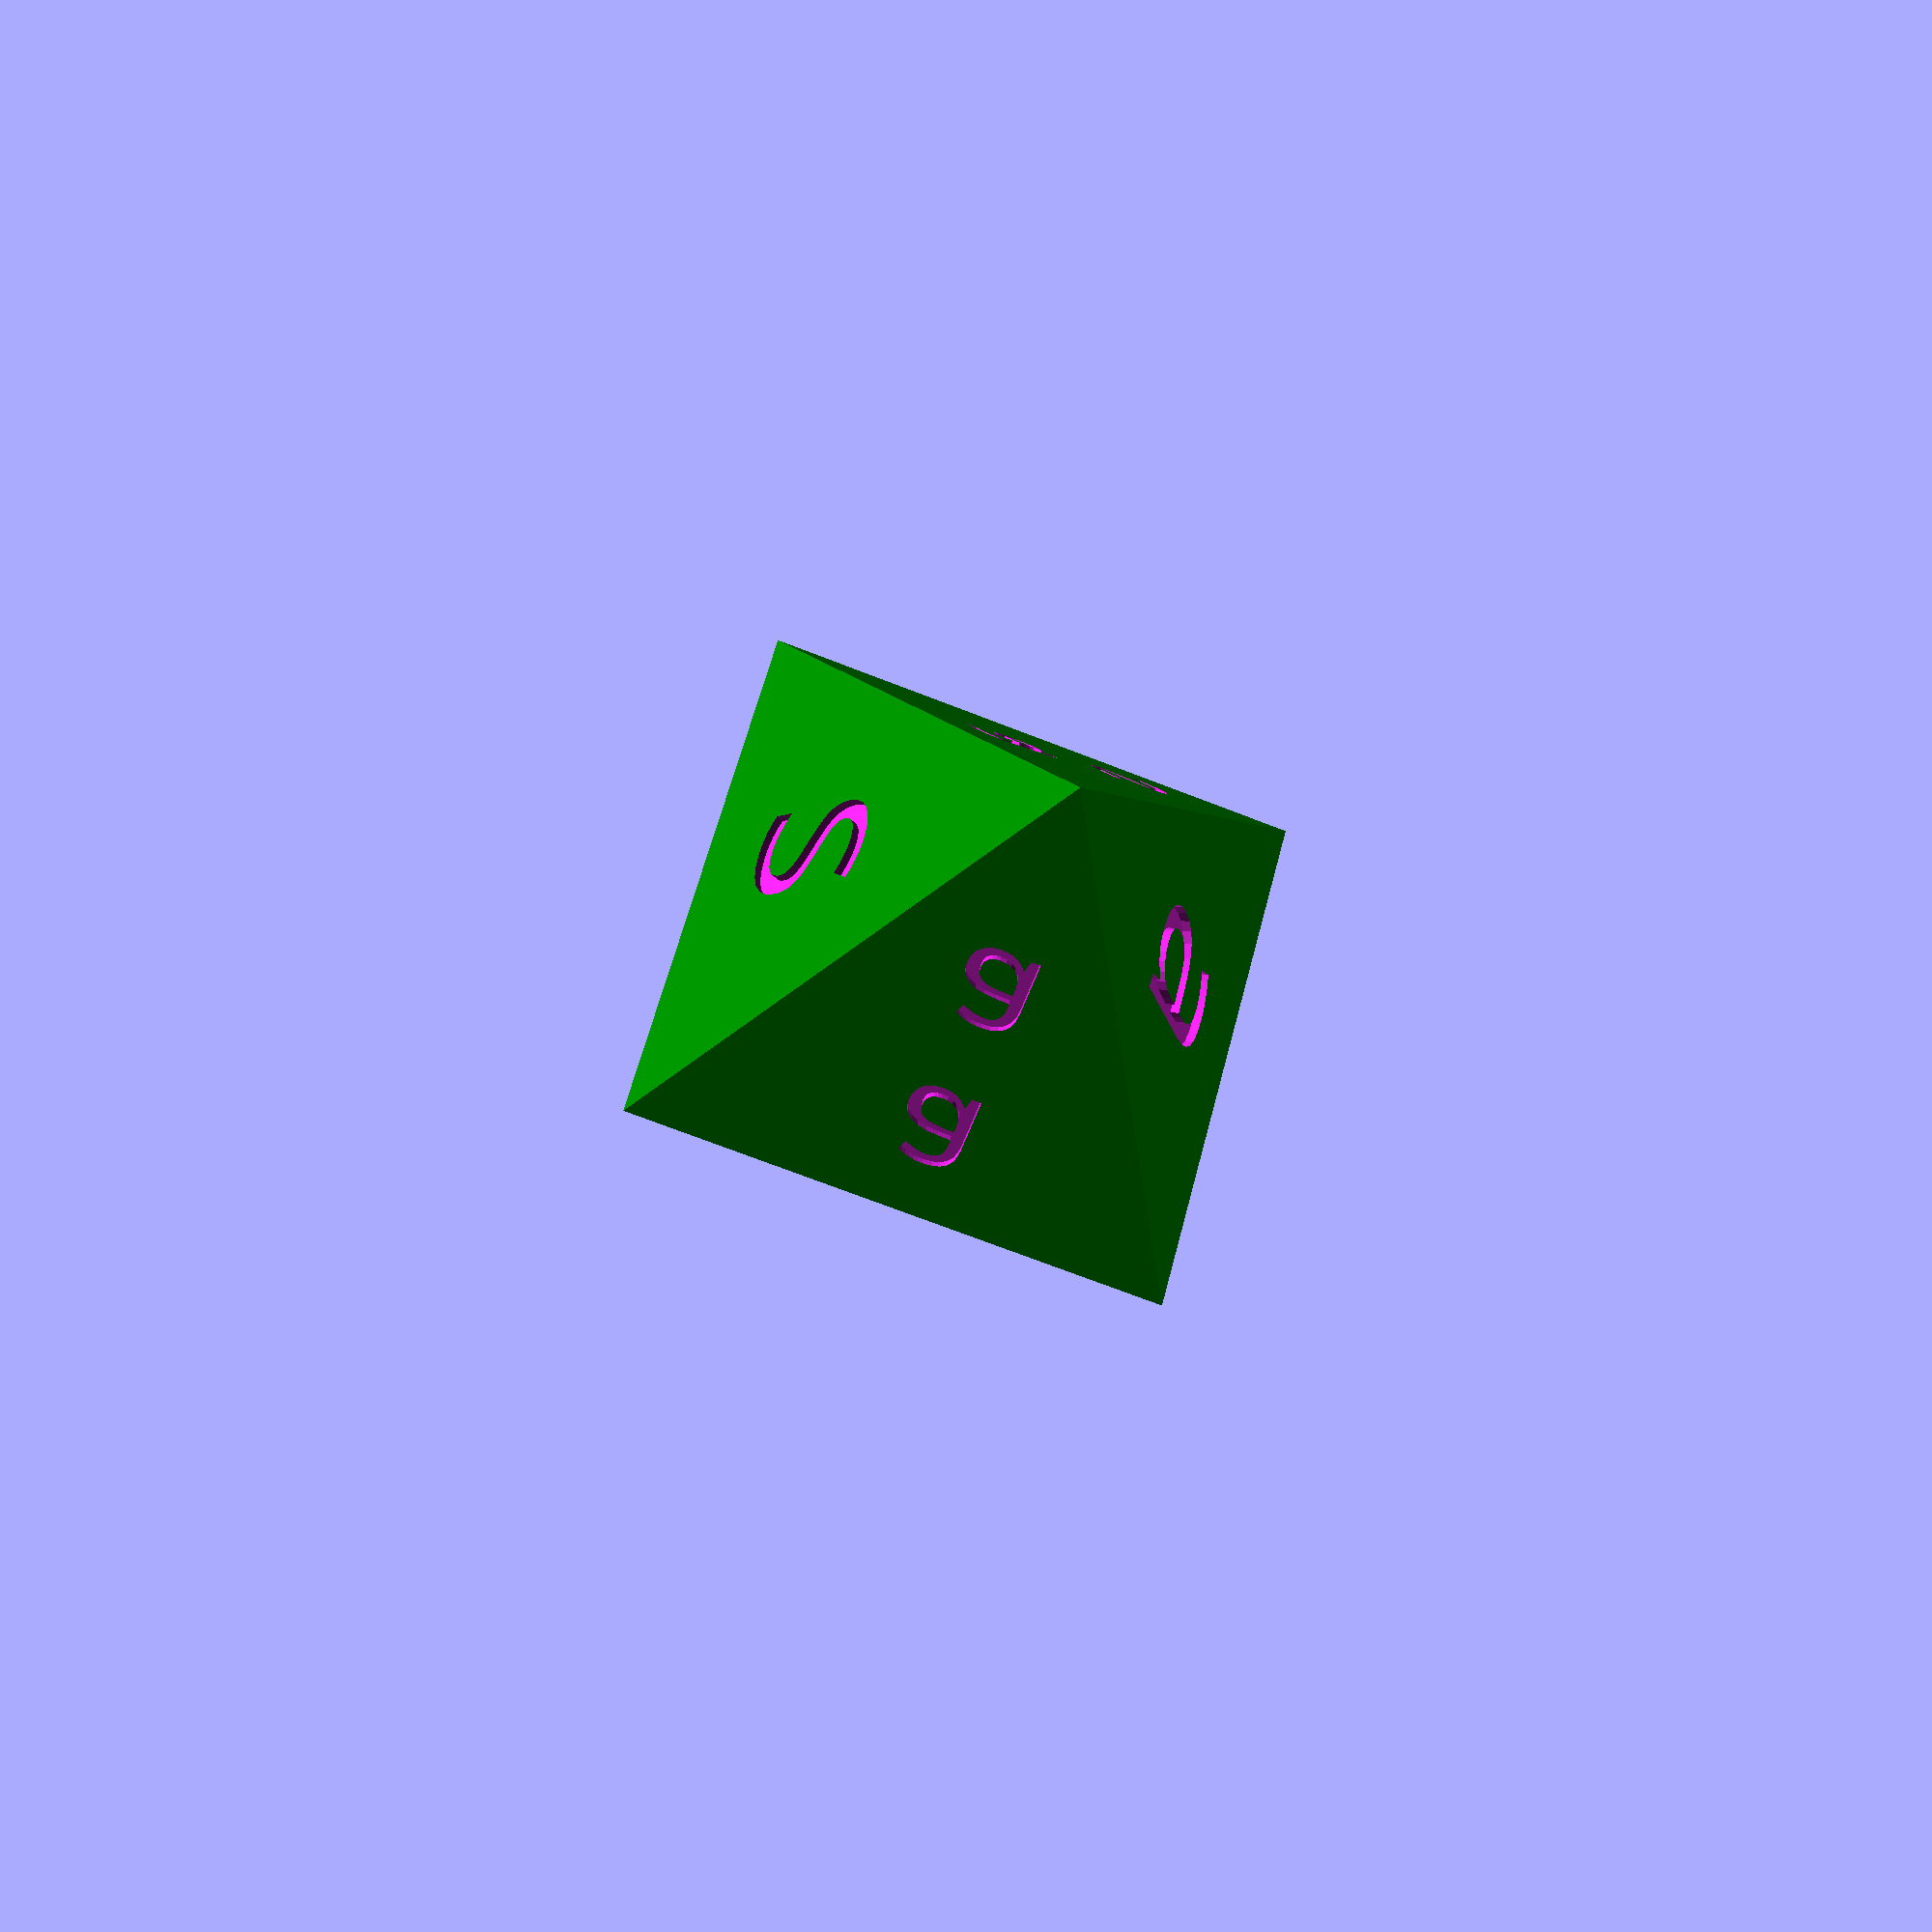
<openscad>
dihedral = 109.47122;
dihedraldec=0.47122;
font = "Wingdings 2";
letter_size = 6;


module box(size) {
    cube([2*size, 2*size, size], center = true); 
}

module octahedron(size) {
 
      n = 3;
      intersection(){
            box(size);
            intersection_for(i=[1:n])  { 
                rotate([dihedral, 0, 360 /n * i])  box(size); 
           }
      }
}

module decorate(char,font,x3,y3,ang){
  linear_extrude(height = letter_height)
   translate([x3,y3,0])
     rotate([0,0,ang])
   {
       text(char,size = letter_size, font = font, halign = "center", valigh = "baseline", $fn = 16);
   }

}

letter_height = 0.3;

module make_triumph(){
    t="a";
    linear_extrude(height = letter_height) text(t,size = letter_size, font = "EotE Symbol", halign = "center", valigh = "baseline", $fn = 16);
}

module make_doubletriumph(){
    tri="a";
    xo=2.6;
    fo=0.6;
    rotate([0,0,dihedral+10]){
         translate([0,xo,0]) linear_extrude(height = letter_height)   text(tri,size = letter_size*fo, font = "EotE Symbol", halign = "center", valigh = "baseline", $fn = 16);
        translate([0,-xo,0]) linear_extrude(height = letter_height)   text(tri,size = letter_size*fo, font = "EotE Symbol", halign = "center", valigh = "baseline", $fn = 16);
    }
}


module make_star(){
    star="s";
    linear_extrude(height = letter_height)   text(star,size = letter_size, font = "EotE Symbol", halign = "center", valigh = "baseline", $fn = 16);
}

module make_starandtriumph(){
    tri="a";
    star="s";
    xo=2.6;
    fo=0.6;    
    xl=2.5;
    rotate([0,0,dihedral+10]){
         translate([xl,-xo*0.3,0]) linear_extrude(height = letter_height)   text(tri,size = letter_size*fo, font = "EotE Symbol", halign = "center", valigh = "baseline", $fn = 16);
        translate([xl,-xo*2.3,0]) linear_extrude(height = letter_height)   text(star,size = letter_size*fo, font = "EotE Symbol", halign = "center", valigh = "baseline", $fn = 16);
    }
}


module make_doublestar(){
    star="s";
    xo=2.5;
    fo=0.6;
    rotate([0,0,45*0.7]){
        translate([-xo-1,-xo,0]) linear_extrude(height = letter_height)   text(star,size = letter_size*fo, font = "EotE Symbol", halign = "center", valigh = "baseline", $fn = 16);
        translate([+xo-1,-xo,0]) linear_extrude(height = letter_height)   text(star,size = letter_size*fo, font = "EotE Symbol", halign = "center", valigh = "baseline", $fn = 16);
    }
}




difference(){
    color ("green") scale(0.75) octahedron(20);
    /*triumph top*/
    translate([0,-2,7.501-letter_height]) make_triumph();
    /*triumph bottom*/
    translate([0,2,-7.501])  mirror([0,1,0]) make_triumph();
    /*star front*/
    translate([0,6.19-letter_height,4.999])  
        rotate([-dihedral+40-dihedraldec*2.5,0,0]) make_star();
    /*star back*/
    translate([0,-7.69-letter_height,0])
        rotate([-dihedral+40-dihedraldec*2.5,0,0]) make_star();
    /*double star left*/
   translate([-6,6.19-9.68-letter_height,1.599])  
        rotate([-dihedral+40-dihedraldec*2.5,0,dihedral+10+dihedraldec]) make_doublestar();
    
   
   /*double d.triumph front right*/
   rotate([0,0,dihedral+dihedraldec+10])
   translate([1.6,-6.44-letter_height,-3.5])
        rotate([-dihedral+40-dihedraldec*2.5,0,0]) make_doubletriumph();
        
   /*triump and star front left*/
   rotate([0,0,-dihedral+dihedraldec-10-dihedraldec])
   translate([0,-7.69-letter_height,0])
        rotate([-dihedral+40-dihedraldec*2.6,0,0]) make_starandtriumph();        
}


//decorate("Ø","Wingdings 2",-20,0,0);
//decorate("\u150","Wingdings",20,-10,0);
//decorate(t,"Wingdings",20,0,180);

//translate([20,5,0]) mirror([0,1,0]) text("a",size = letter_size, font = "WingDings", halign = "center", valigh = "baseline", $fn = 16);

</openscad>
<views>
elev=354.4 azim=52.2 roll=113.8 proj=p view=solid
</views>
